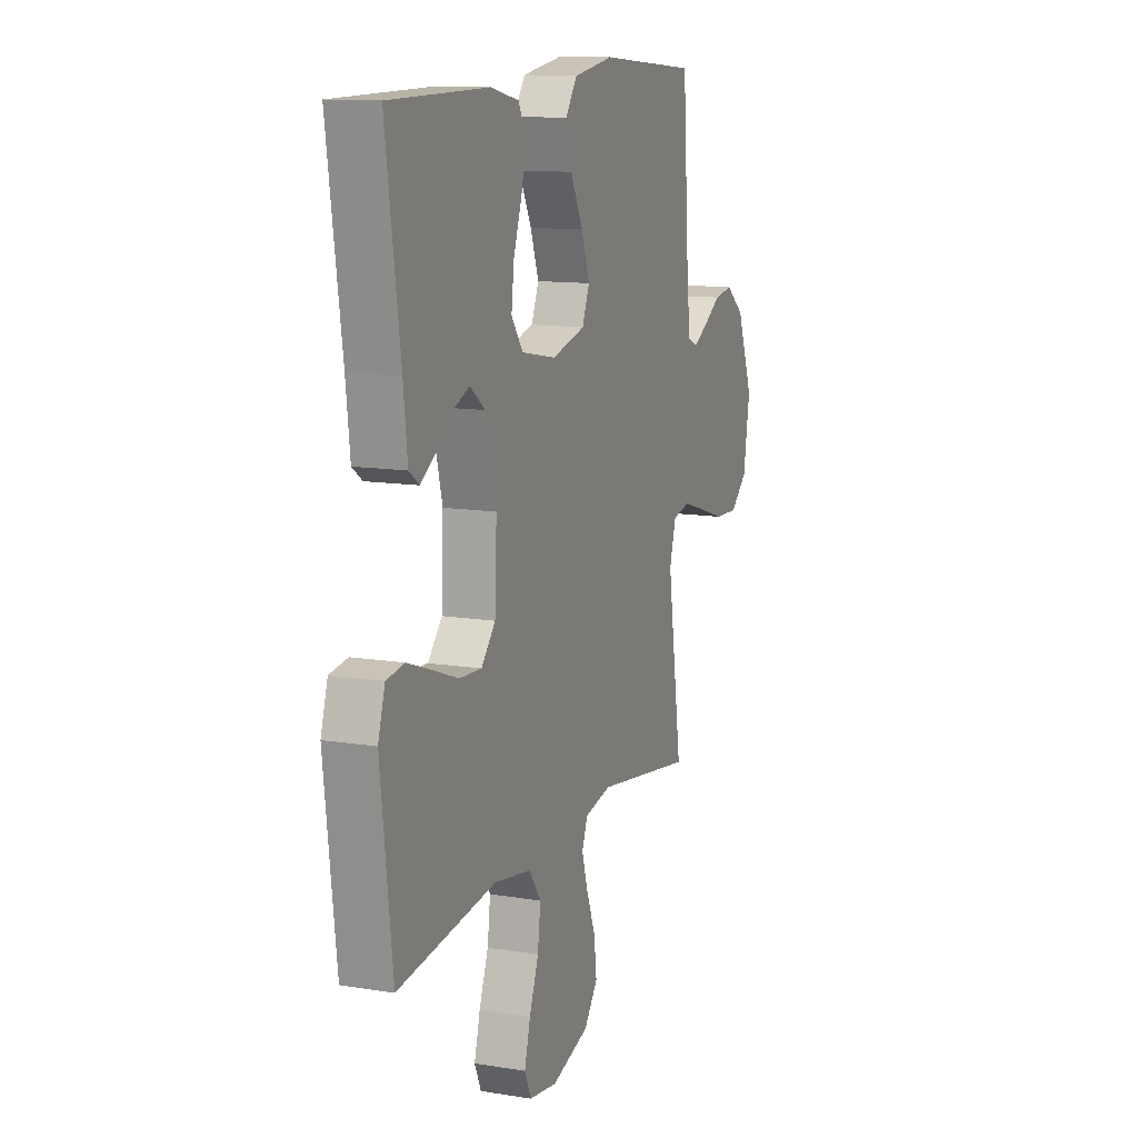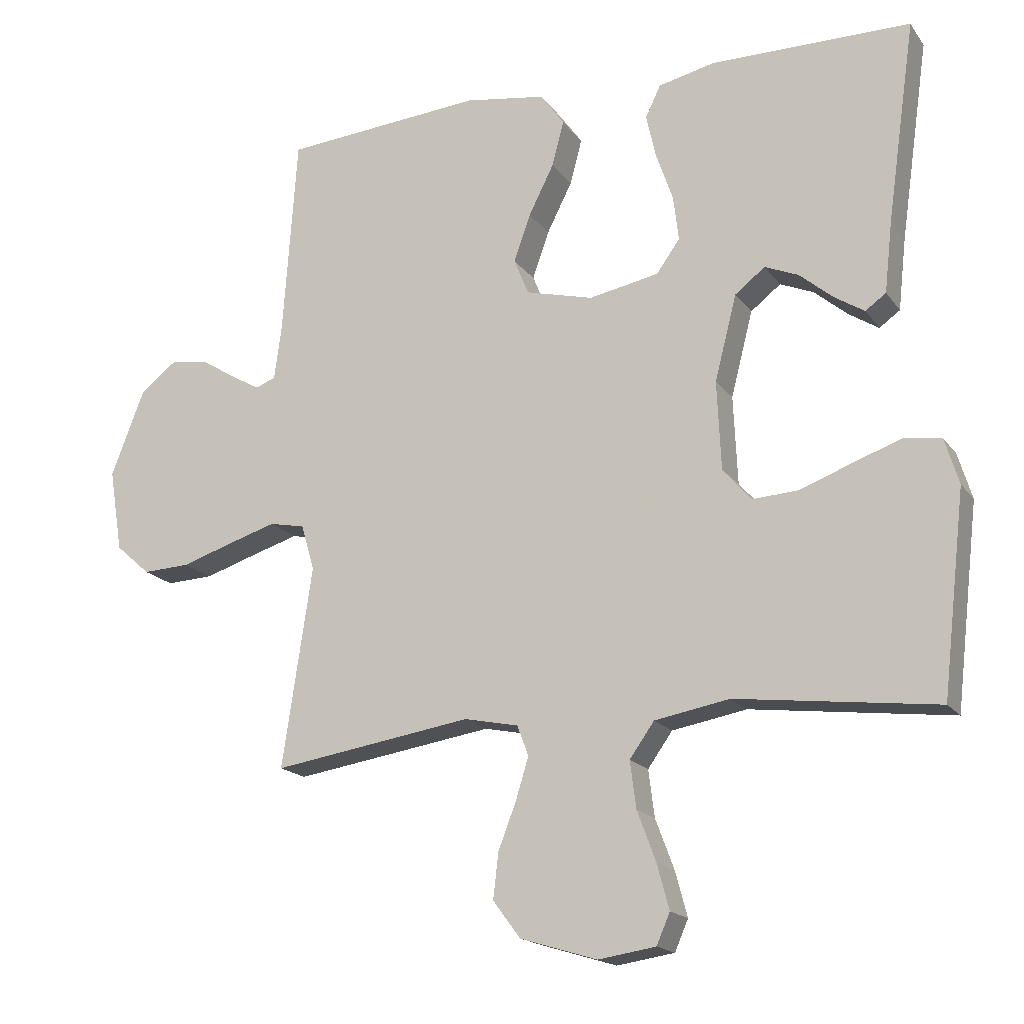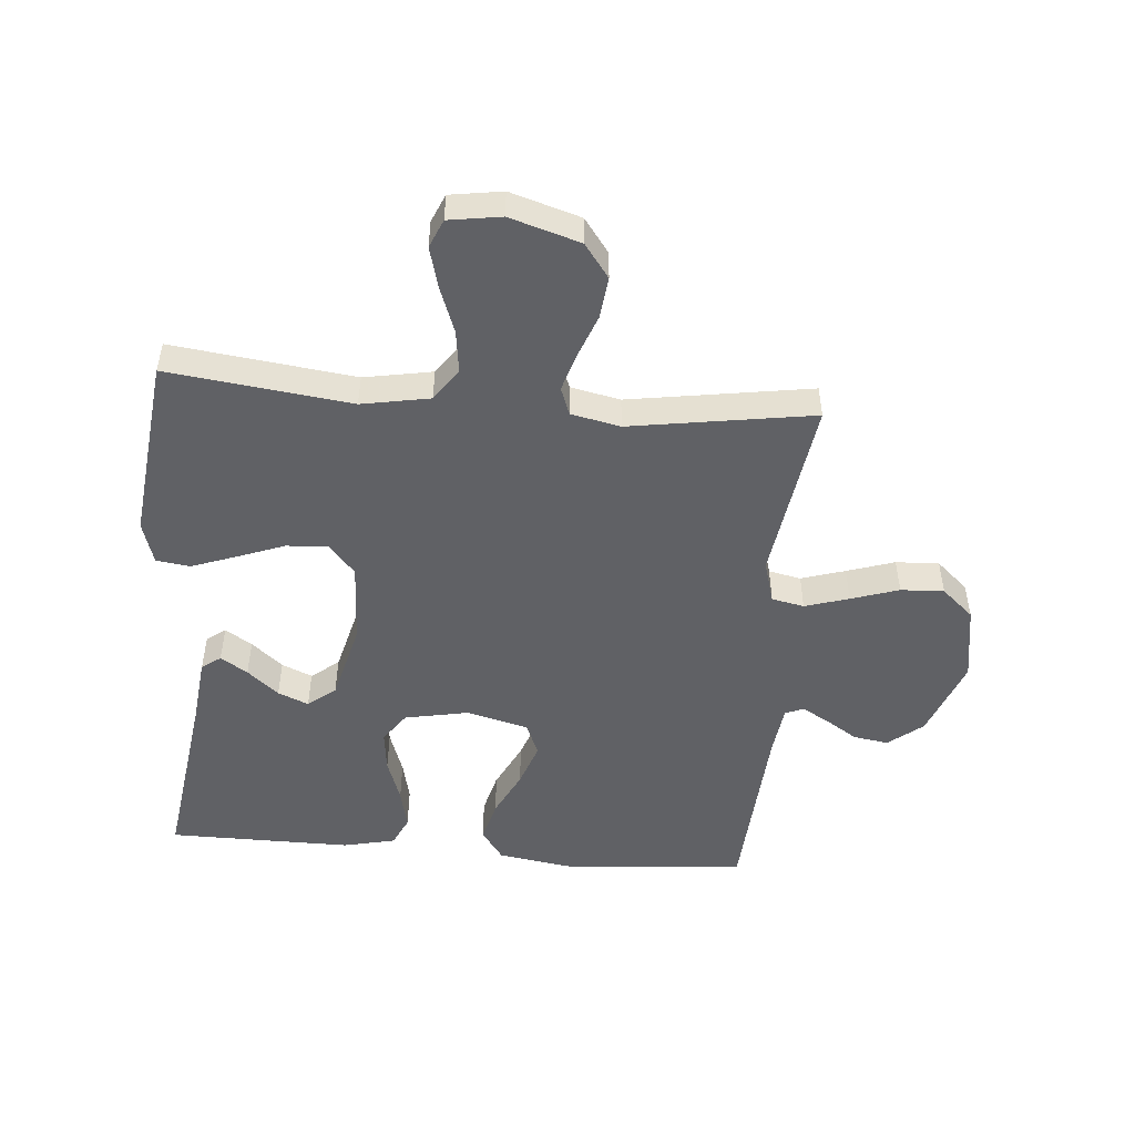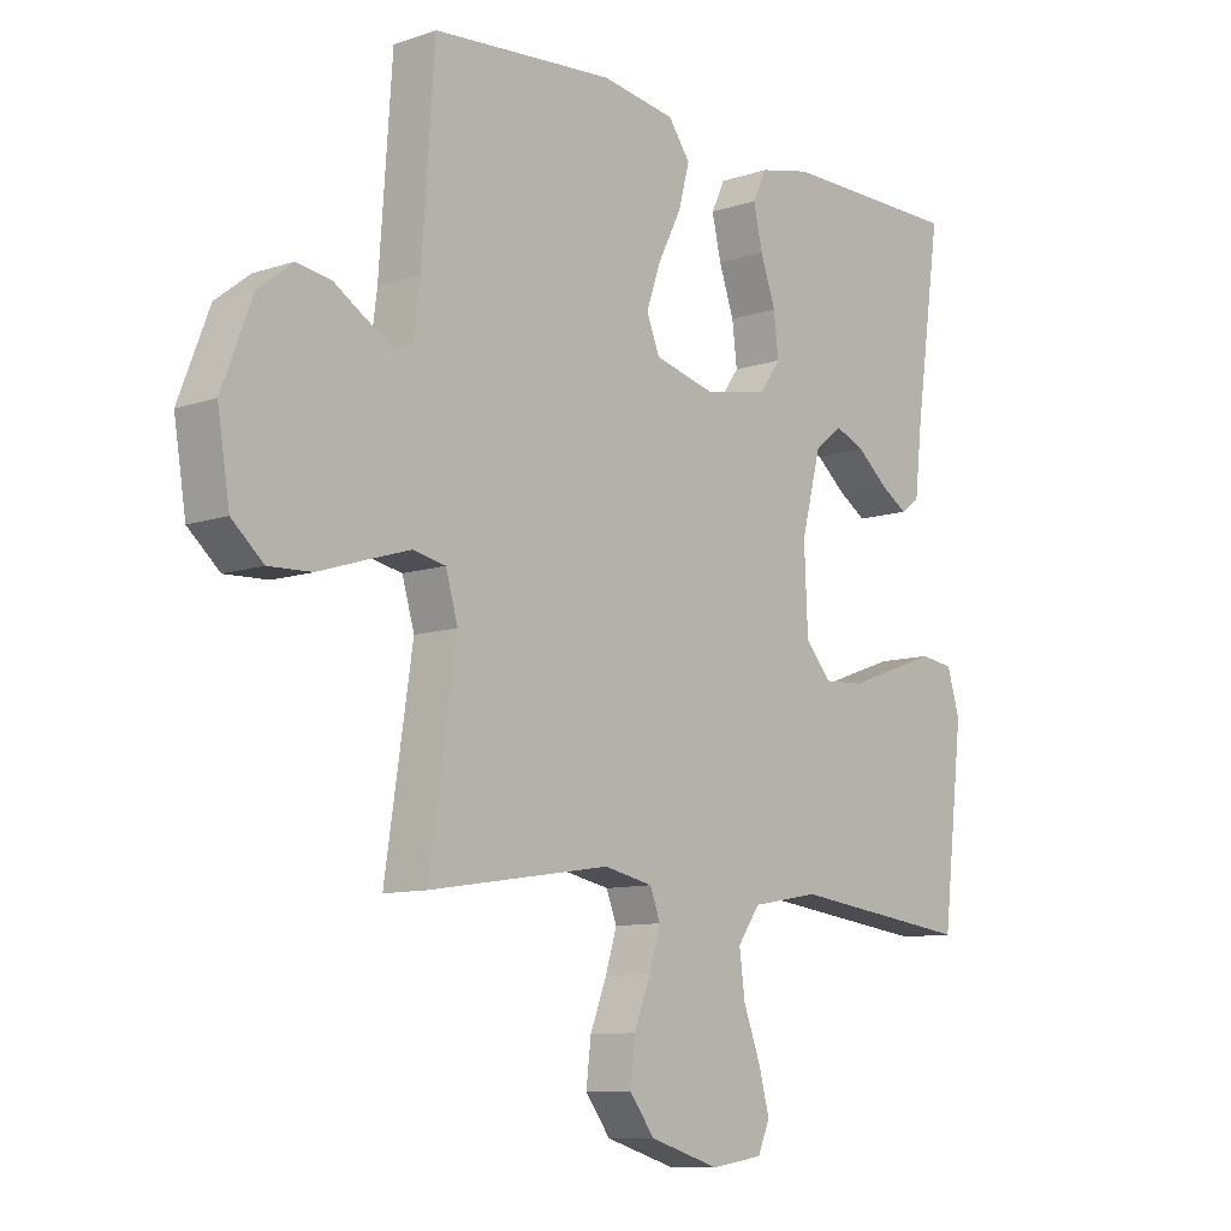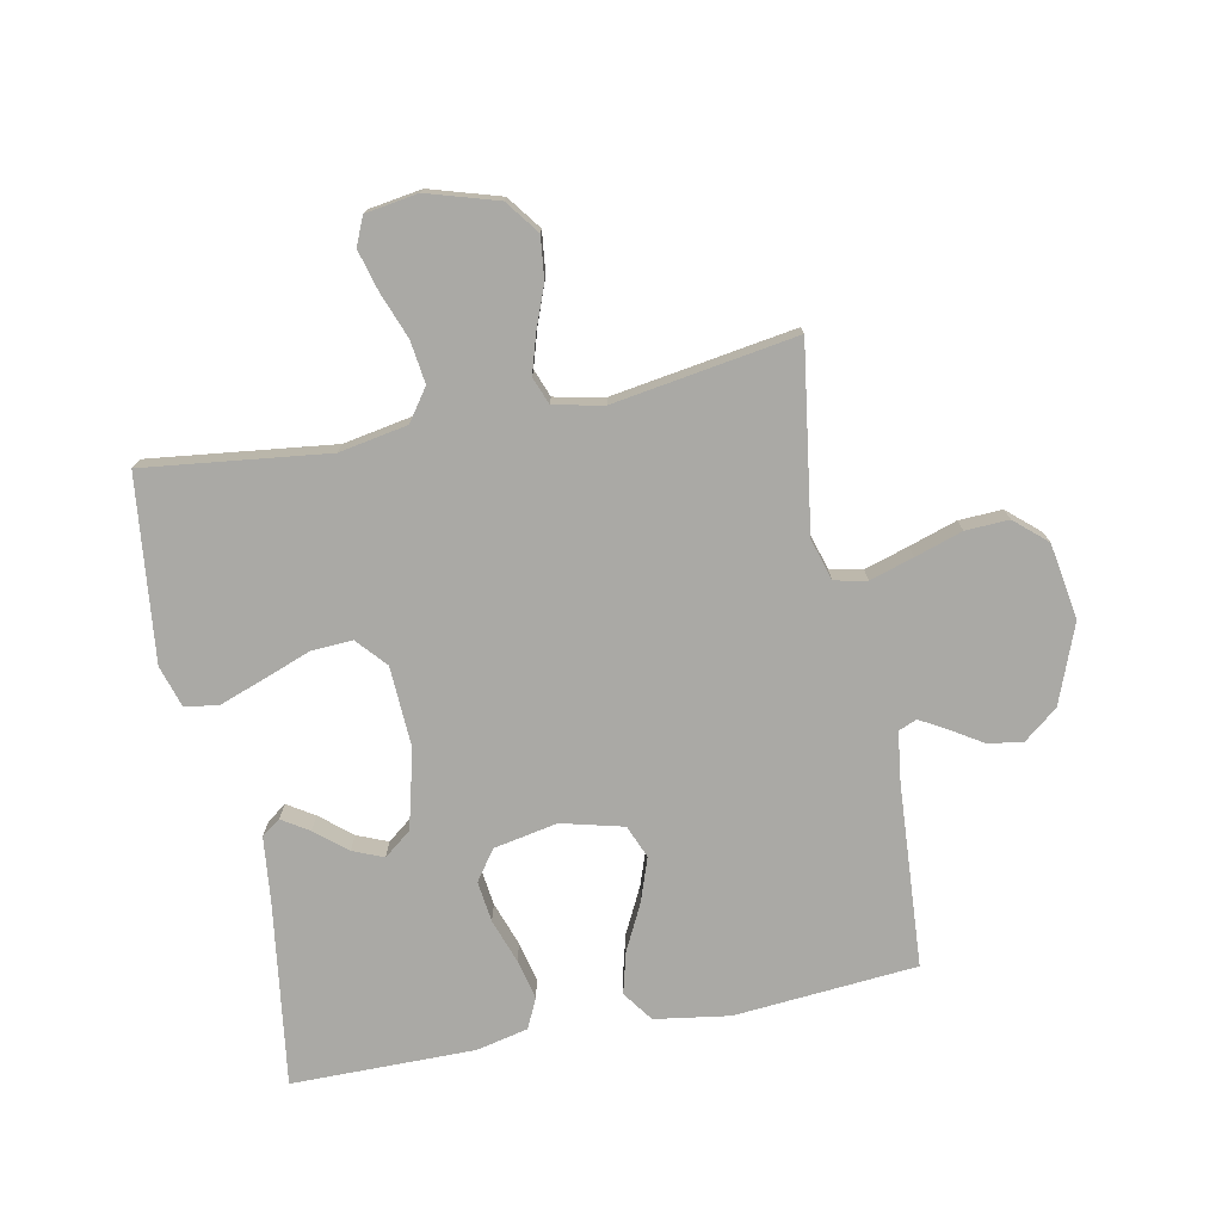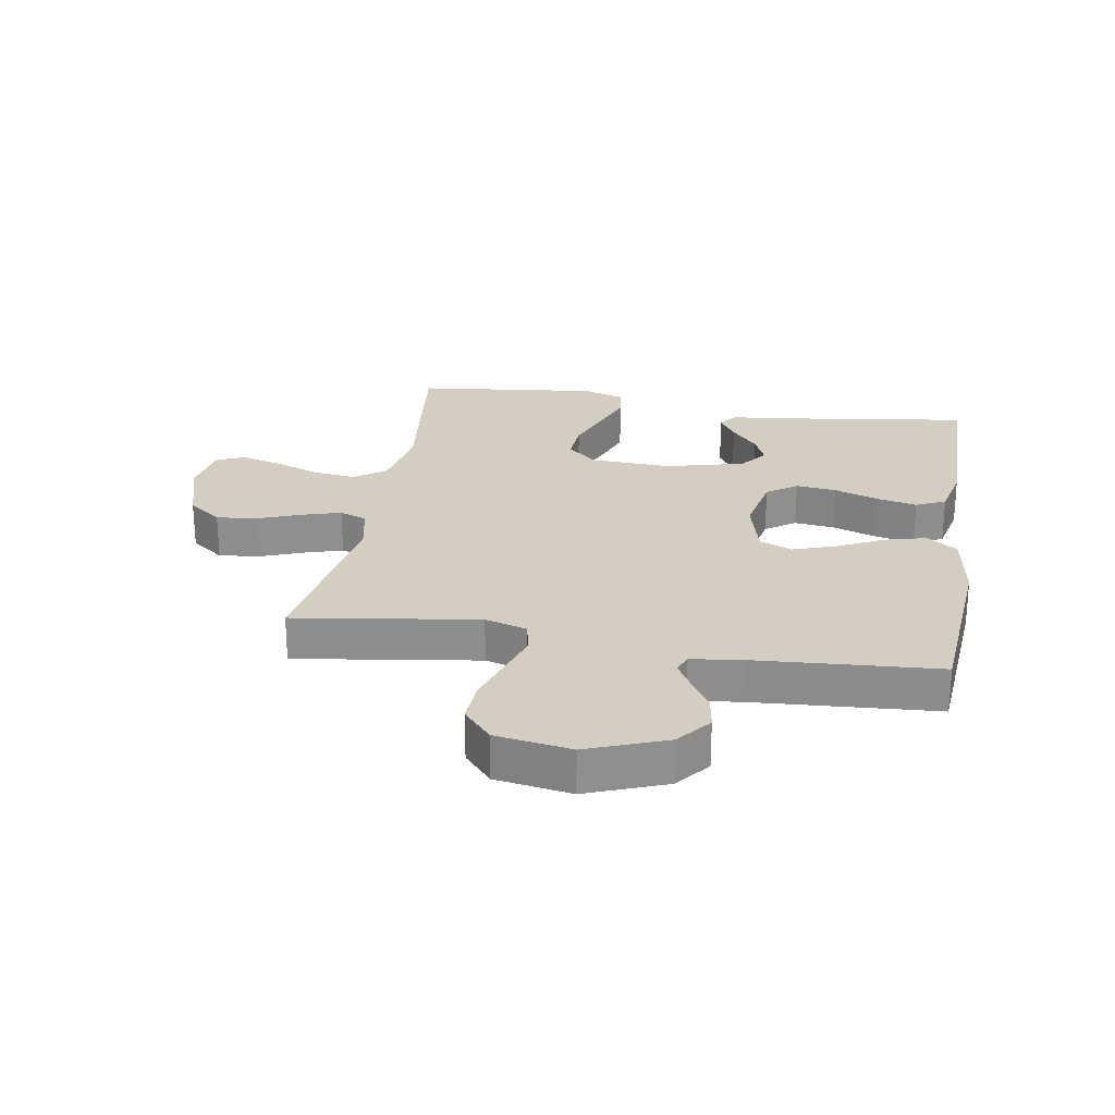
<metadata>
{"format":"obj","ext":"obj","renderer":"f3d","projection":"perspective","resolution":1024,"background":"white","views":[{"elev":12.3,"azim":111.0,"up":"+Z"},{"elev":-17.5,"azim":24.3,"up":"+Z"},{"elev":-50.2,"azim":175.3,"up":"+Y"},{"elev":-9.8,"azim":-48.8,"up":"+Z"},{"elev":-75.3,"azim":-168.6,"up":"+Y"},{"elev":25.0,"azim":-80.4,"up":"+Y"}]}
</metadata>
<code>
v 0.5 0.07 -0.5
v 0.2 0.07 -0.463
v 0.088 0.07 -0.483
v 0.051 0.07 -0.535
v 0.06 0.07 -0.605
v 0.088 0.07 -0.68
v 0.106 0.07 -0.747
v 0.086 0.07 -0.793
v 0 0.07 -0.806
v -0.115 0.07 -0.771
v -0.156 0.07 -0.716
v -0.148 0.07 -0.648
v -0.121 0.07 -0.578
v -0.102 0.07 -0.516
v -0.119 0.07 -0.471
v -0.2 0.07 -0.454
v -0.5 0.07 -0.5
v -0.455 0.07 -0.2
v -0.475 0.07 -0.131
v -0.528 0.07 -0.12
v -0.6 0.07 -0.142
v -0.678 0.07 -0.167
v -0.749 0.07 -0.17
v -0.801 0.07 -0.124
v -0.821 0.07 0
v -0.771 0.07 0.129
v -0.715 0.07 0.173
v -0.658 0.07 0.164
v -0.606 0.07 0.131
v -0.562 0.07 0.106
v -0.532 0.07 0.118
v -0.521 0.07 0.2
v -0.5 0.07 0.5
v -0.2 0.07 0.524
v -0.078 0.07 0.505
v -0.042 0.07 0.455
v -0.06 0.07 0.387
v -0.098 0.07 0.312
v -0.123 0.07 0.241
v -0.101 0.07 0.187
v 0 0.07 0.161
v 0.105 0.07 0.181
v 0.14 0.07 0.23
v 0.132 0.07 0.297
v 0.107 0.07 0.369
v 0.092 0.07 0.435
v 0.115 0.07 0.483
v 0.2 0.07 0.502
v 0.5 0.07 0.5
v 0.457 0.07 0.2
v 0.445 0.07 0.093
v 0.414 0.07 0.071
v 0.37 0.07 0.099
v 0.319 0.07 0.142
v 0.269 0.07 0.163
v 0.224 0.07 0.128
v 0.191 0.07 0
v 0.197 0.07 -0.133
v 0.24 0.07 -0.182
v 0.308 0.07 -0.178
v 0.386 0.07 -0.149
v 0.459 0.07 -0.123
v 0.514 0.07 -0.131
v 0.535 0.07 -0.2
v 0.5 0 -0.5
v 0.2 0 -0.463
v 0.088 0 -0.483
v 0.051 0 -0.535
v 0.06 0 -0.605
v 0.088 0 -0.68
v 0.106 0 -0.747
v 0.086 0 -0.793
v 0 0 -0.806
v -0.115 0 -0.771
v -0.156 0 -0.716
v -0.148 0 -0.648
v -0.121 0 -0.578
v -0.102 0 -0.516
v -0.119 0 -0.471
v -0.2 0 -0.454
v -0.5 0 -0.5
v -0.455 0 -0.2
v -0.475 0 -0.131
v -0.528 0 -0.12
v -0.6 0 -0.142
v -0.678 0 -0.167
v -0.749 0 -0.17
v -0.801 0 -0.124
v -0.821 0 0
v -0.771 0 0.129
v -0.715 0 0.173
v -0.658 0 0.164
v -0.606 0 0.131
v -0.562 0 0.106
v -0.532 0 0.118
v -0.521 0 0.2
v -0.5 0 0.5
v -0.2 0 0.524
v -0.078 0 0.505
v -0.042 0 0.455
v -0.06 0 0.387
v -0.098 0 0.312
v -0.123 0 0.241
v -0.101 0 0.187
v 0 0 0.161
v 0.105 0 0.181
v 0.14 0 0.23
v 0.132 0 0.297
v 0.107 0 0.369
v 0.092 0 0.435
v 0.115 0 0.483
v 0.2 0 0.502
v 0.5 0 0.5
v 0.457 0 0.2
v 0.445 0 0.093
v 0.414 0 0.071
v 0.37 0 0.099
v 0.319 0 0.142
v 0.269 0 0.163
v 0.224 0 0.128
v 0.191 0 0
v 0.197 0 -0.133
v 0.24 0 -0.182
v 0.308 0 -0.178
v 0.386 0 -0.149
v 0.459 0 -0.123
v 0.514 0 -0.131
v 0.535 0 -0.2
f 63 64 1 2
f 60 61 62 63
f 60 63 2 3
f 59 60 3
f 58 59 3 4
f 57 58 4
f 56 57 4
f 51 52 53 54
f 50 51 54 55
f 49 50 55
f 48 49 55 56
f 44 45 46 47
f 43 44 47 48
f 35 36 37 38
f 35 38 39
f 32 33 34 35
f 31 32 35 39
f 30 31 39 40
f 26 27 28 29
f 26 29 30
f 25 26 30
f 21 22 23 24
f 20 21 24 25
f 19 20 25 30
f 16 17 18
f 15 16 18 19
f 10 11 12 13
f 10 13 14
f 9 10 14
f 8 9 14
f 5 6 7 8
f 5 8 14 15
f 43 48 56 4
f 19 30 40 41
f 19 41 42
f 4 5 15 19
f 4 19 42
f 4 42 43
f 66 65 128 127
f 127 126 125 124
f 67 66 127 124
f 67 124 123
f 68 67 123 122
f 68 122 121
f 68 121 120
f 118 117 116 115
f 119 118 115 114
f 119 114 113
f 120 119 113 112
f 111 110 109 108
f 112 111 108 107
f 102 101 100 99
f 103 102 99
f 99 98 97 96
f 103 99 96 95
f 104 103 95 94
f 93 92 91 90
f 94 93 90
f 94 90 89
f 88 87 86 85
f 89 88 85 84
f 94 89 84 83
f 82 81 80
f 83 82 80 79
f 77 76 75 74
f 78 77 74
f 78 74 73
f 78 73 72
f 72 71 70 69
f 79 78 72 69
f 68 120 112 107
f 105 104 94 83
f 106 105 83
f 83 79 69 68
f 106 83 68
f 107 106 68
f 1 65 66 2
f 2 66 67 3
f 3 67 68 4
f 4 68 69 5
f 5 69 70 6
f 6 70 71 7
f 7 71 72 8
f 8 72 73 9
f 9 73 74 10
f 10 74 75 11
f 11 75 76 12
f 12 76 77 13
f 13 77 78 14
f 14 78 79 15
f 15 79 80 16
f 16 80 81 17
f 17 81 82 18
f 18 82 83 19
f 19 83 84 20
f 20 84 85 21
f 21 85 86 22
f 22 86 87 23
f 23 87 88 24
f 24 88 89 25
f 25 89 90 26
f 26 90 91 27
f 27 91 92 28
f 28 92 93 29
f 29 93 94 30
f 30 94 95 31
f 31 95 96 32
f 32 96 97 33
f 33 97 98 34
f 34 98 99 35
f 35 99 100 36
f 36 100 101 37
f 37 101 102 38
f 38 102 103 39
f 39 103 104 40
f 40 104 105 41
f 41 105 106 42
f 42 106 107 43
f 43 107 108 44
f 44 108 109 45
f 45 109 110 46
f 46 110 111 47
f 47 111 112 48
f 48 112 113 49
f 49 113 114 50
f 50 114 115 51
f 51 115 116 52
f 52 116 117 53
f 53 117 118 54
f 54 118 119 55
f 55 119 120 56
f 56 120 121 57
f 57 121 122 58
f 58 122 123 59
f 59 123 124 60
f 60 124 125 61
f 61 125 126 62
f 62 126 127 63
f 63 127 128 64
f 64 128 65 1

</code>
